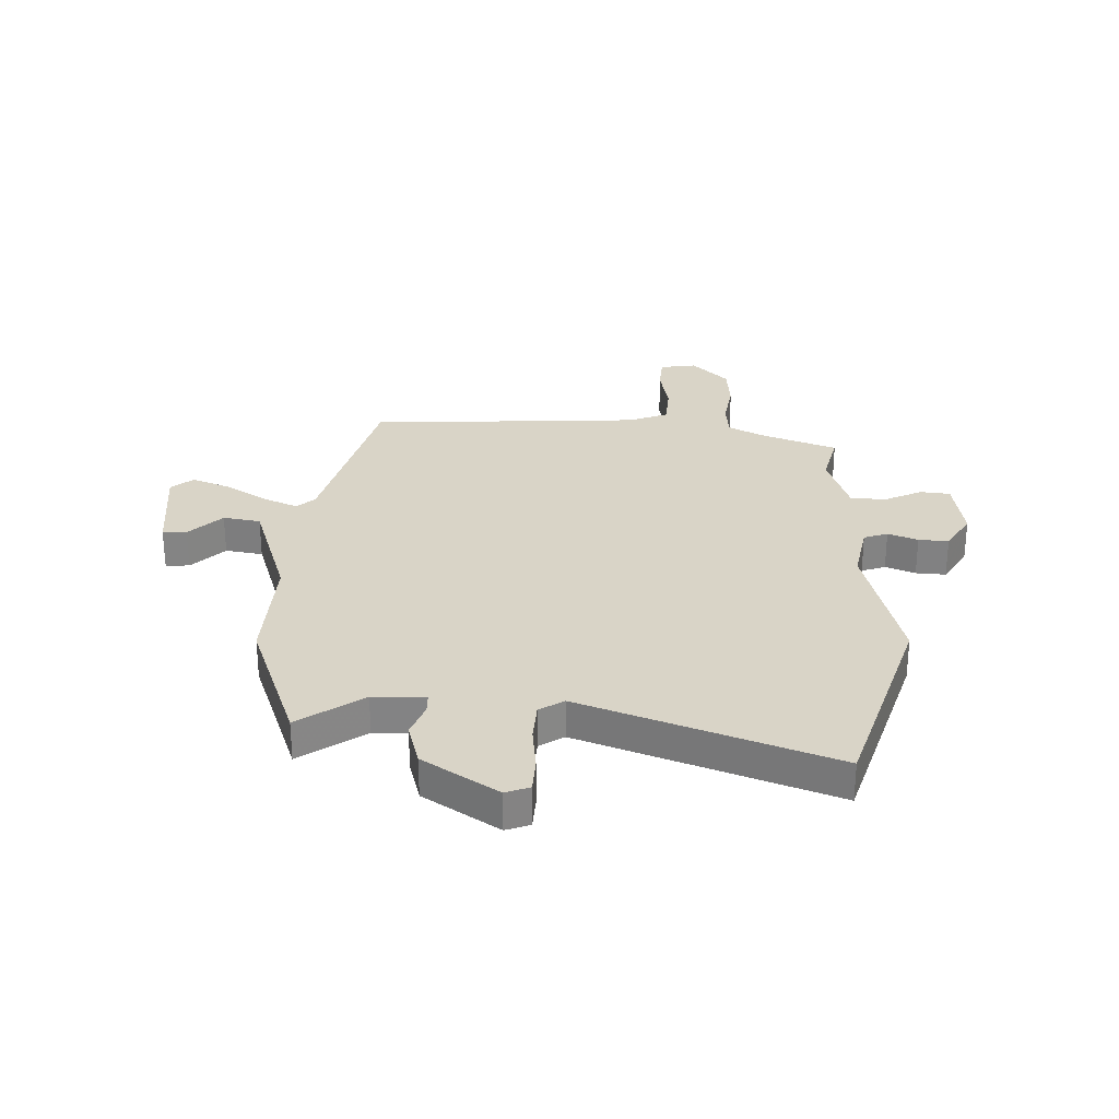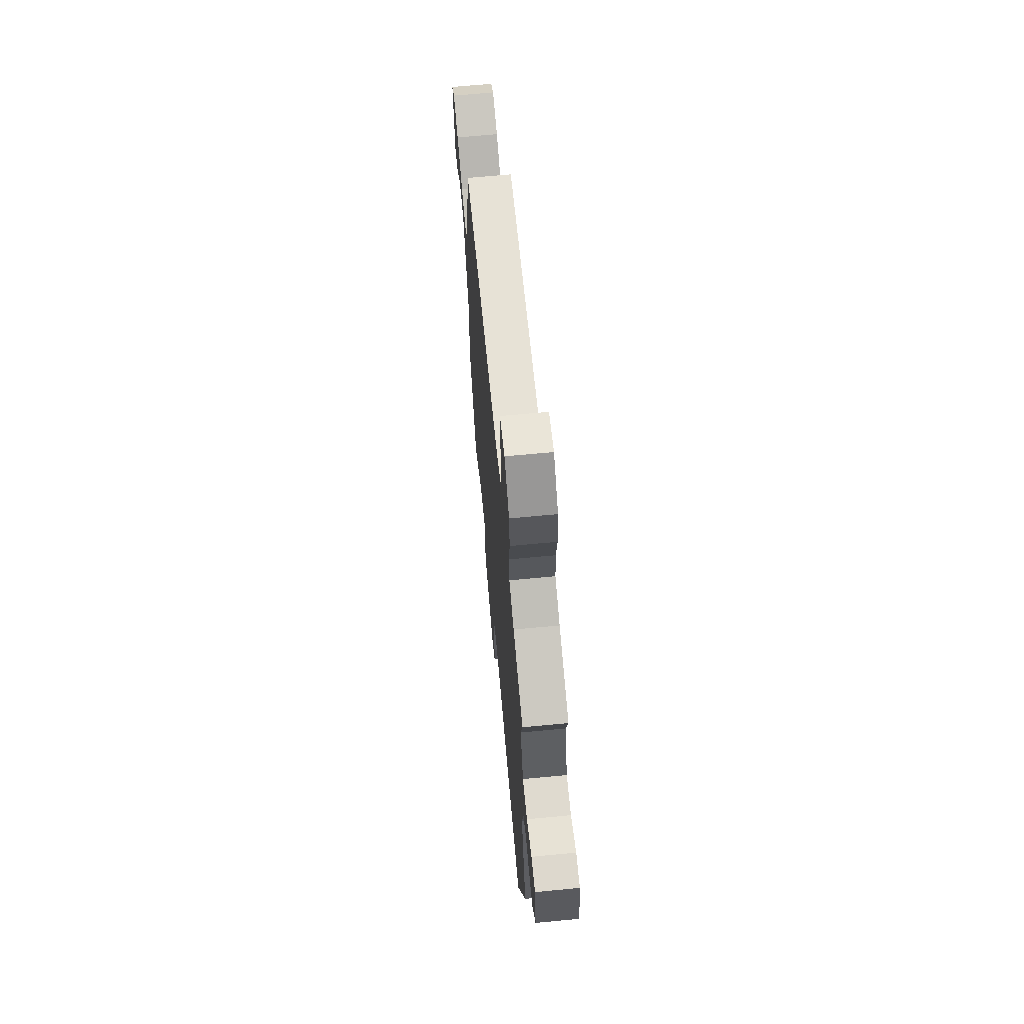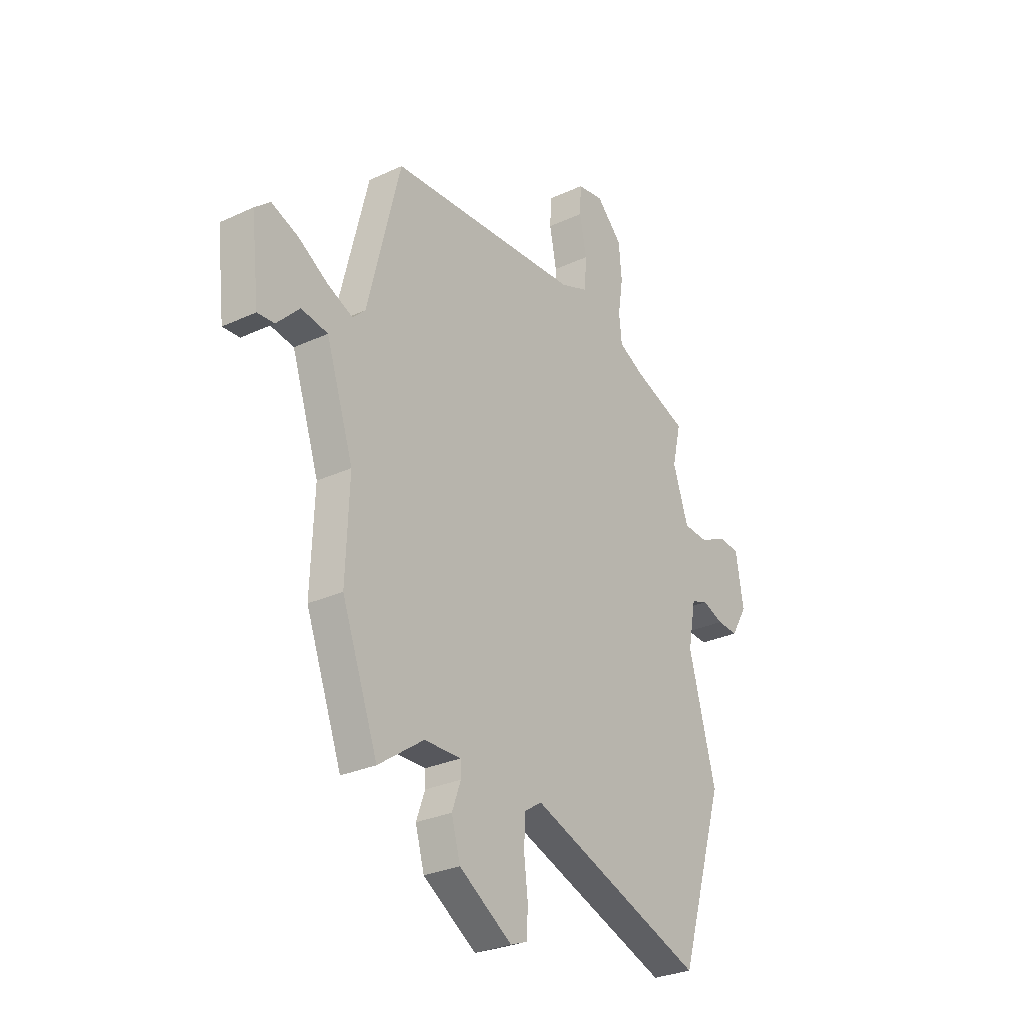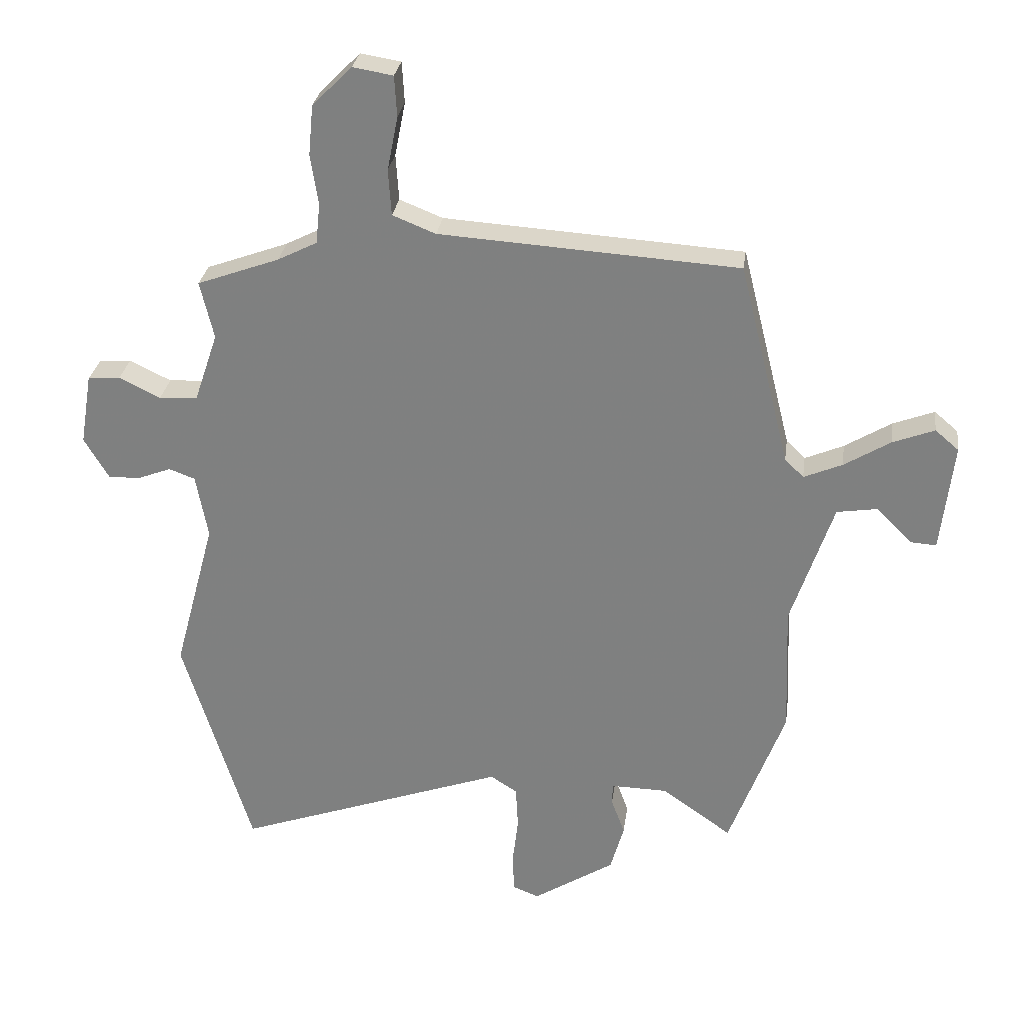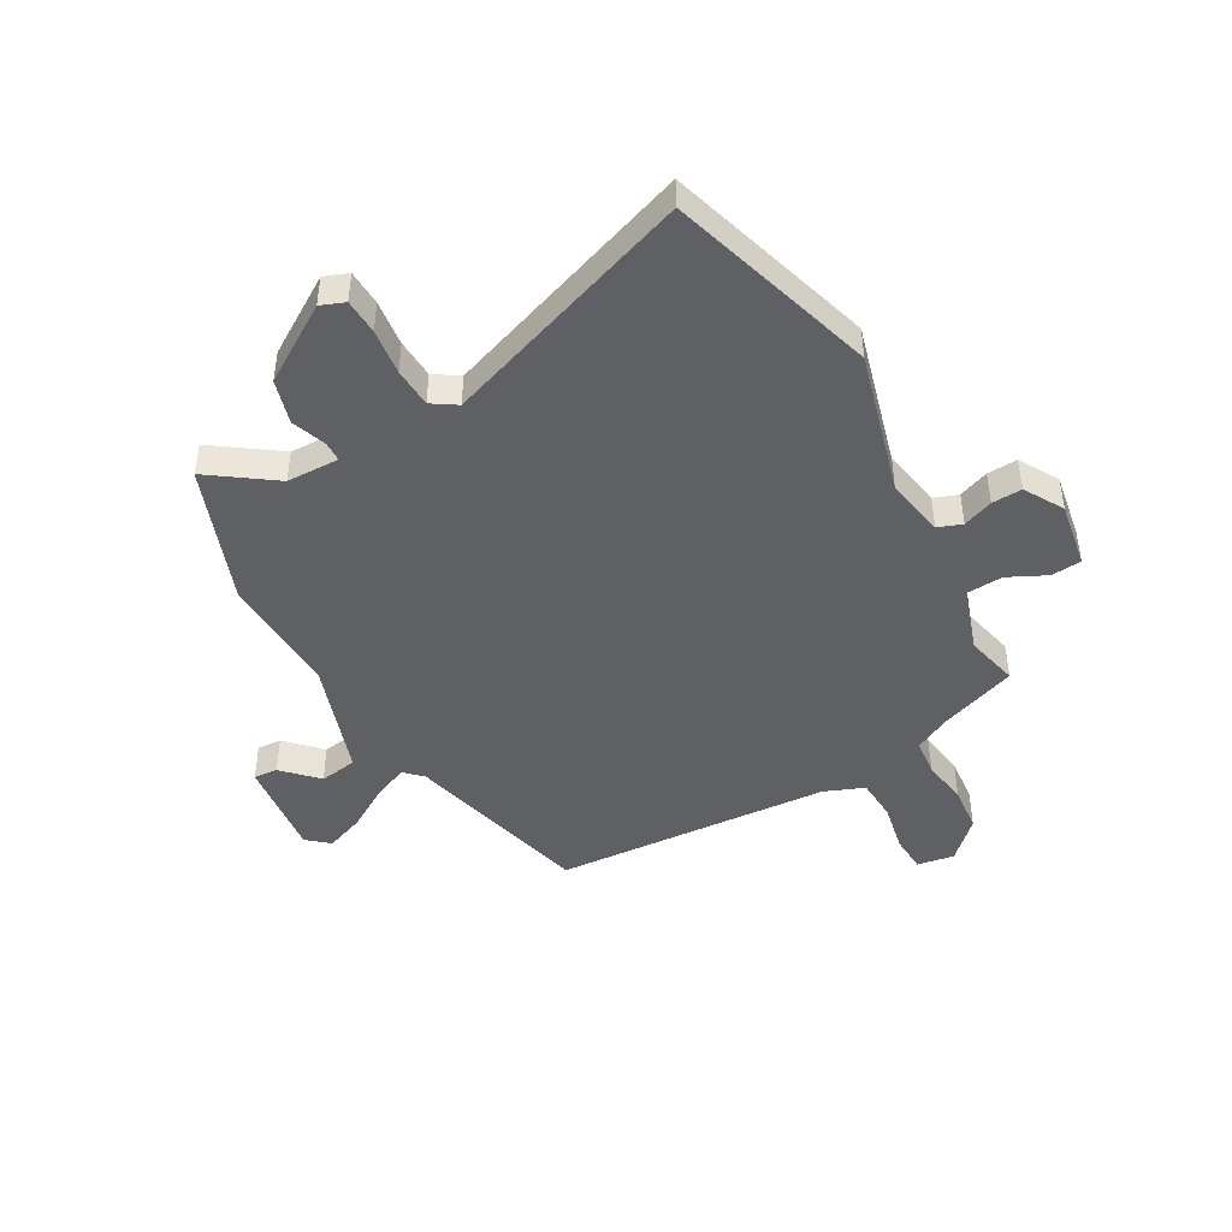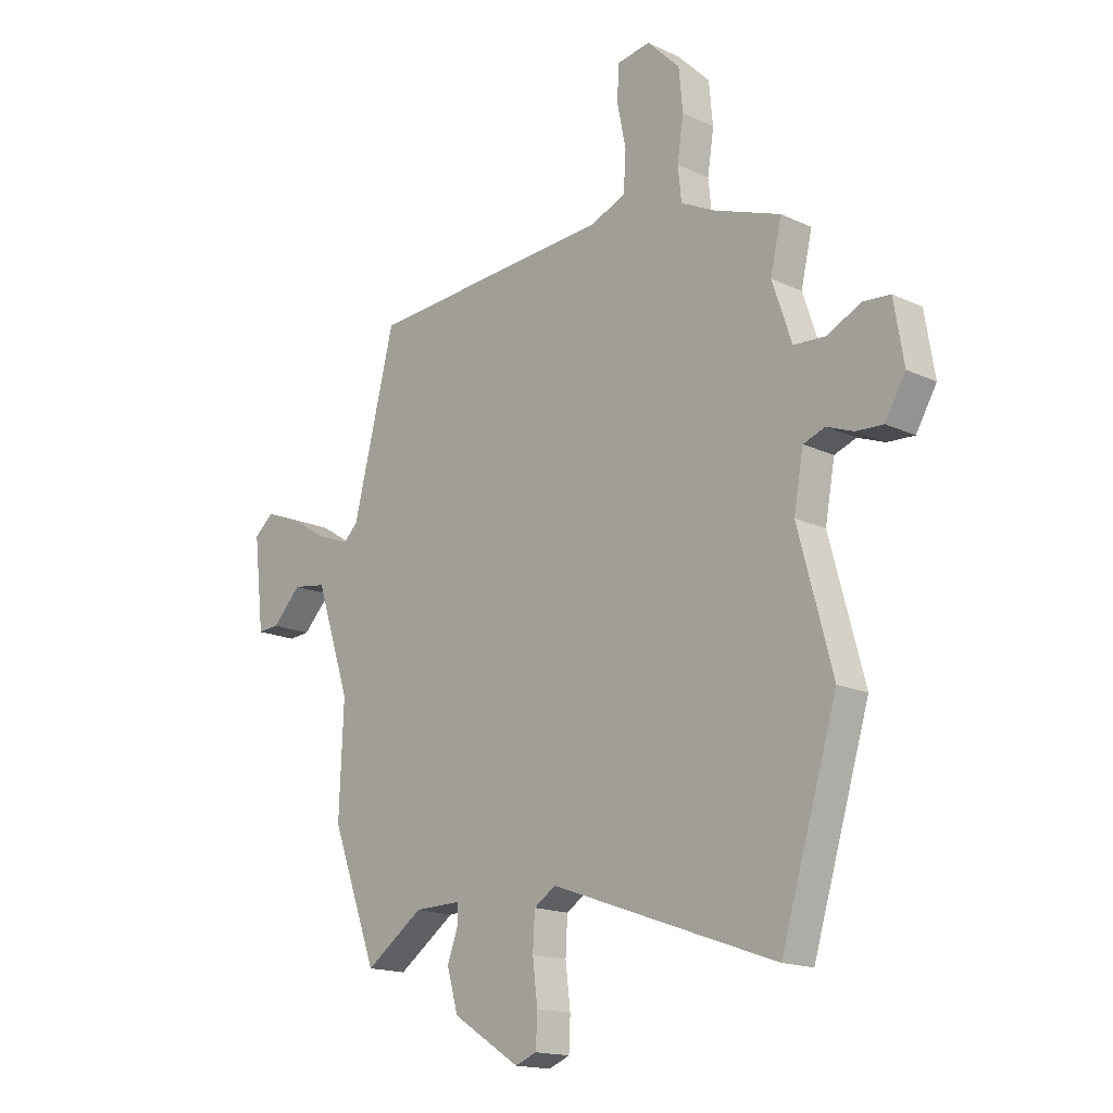
<metadata>
{"format":"obj","ext":"obj","renderer":"f3d","projection":"perspective","resolution":1024,"background":"white","views":[{"elev":28.7,"azim":-177.6,"up":"+Y"},{"elev":67.2,"azim":-95.5,"up":"+Z"},{"elev":-28.6,"azim":124.9,"up":"+Z"},{"elev":28.8,"azim":7.8,"up":"+Z"},{"elev":-45.1,"azim":-150.8,"up":"+Y"},{"elev":-16.5,"azim":-133.6,"up":"+Z"}]}
</metadata>
<code>
v -0.441 0.07 -0.693
v -0.557 0.07 -0.313
v -0.487 0.07 -0.052
v -0.507 0.07 0.057
v -0.551 0.07 0.073
v -0.606 0.07 0.052
v -0.661 0.07 0.049
v -0.703 0.07 0.12
v -0.683 0.07 0.241
v -0.628 0.07 0.246
v -0.558 0.07 0.212
v -0.493 0.07 0.216
v -0.453 0.07 0.334
v -0.476 0.07 0.432
v -0.337 0.07 0.483
v -0.27 0.07 0.517
v -0.263 0.07 0.585
v -0.276 0.07 0.67
v -0.268 0.07 0.755
v -0.201 0.07 0.822
v -0.133 0.07 0.811
v -0.129 0.07 0.742
v -0.147 0.07 0.651
v -0.142 0.07 0.573
v -0.069 0.07 0.544
v 0.436 0.07 0.512
v 0.522 0.07 0.168
v 0.554 0.07 0.137
v 0.619 0.07 0.165
v 0.697 0.07 0.213
v 0.767 0.07 0.24
v 0.807 0.07 0.206
v 0.786 0.07 0.022
v 0.742 0.07 0.025
v 0.683 0.07 0.085
v 0.614 0.07 0.074
v 0.543 0.07 -0.139
v 0.552 0.07 -0.36
v 0.458 0.07 -0.613
v 0.34 0.07 -0.53
v 0.244 0.07 -0.528
v 0.243 0.07 -0.564
v 0.266 0.07 -0.627
v 0.243 0.07 -0.708
v 0.105 0.07 -0.796
v 0.061 0.07 -0.779
v 0.058 0.07 -0.714
v 0.068 0.07 -0.63
v 0.064 0.07 -0.558
v 0.019 0.07 -0.529
v -0.441 0 -0.693
v -0.557 0 -0.313
v -0.487 0 -0.052
v -0.507 0 0.057
v -0.551 0 0.073
v -0.606 0 0.052
v -0.661 0 0.049
v -0.703 0 0.12
v -0.683 0 0.241
v -0.628 0 0.246
v -0.558 0 0.212
v -0.493 0 0.216
v -0.453 0 0.334
v -0.476 0 0.432
v -0.337 0 0.483
v -0.27 0 0.517
v -0.263 0 0.585
v -0.276 0 0.67
v -0.268 0 0.755
v -0.201 0 0.822
v -0.133 0 0.811
v -0.129 0 0.742
v -0.147 0 0.651
v -0.142 0 0.573
v -0.069 0 0.544
v 0.436 0 0.512
v 0.522 0 0.168
v 0.554 0 0.137
v 0.619 0 0.165
v 0.697 0 0.213
v 0.767 0 0.24
v 0.807 0 0.206
v 0.786 0 0.022
v 0.742 0 0.025
v 0.683 0 0.085
v 0.614 0 0.074
v 0.543 0 -0.139
v 0.552 0 -0.36
v 0.458 0 -0.613
v 0.34 0 -0.53
v 0.244 0 -0.528
v 0.243 0 -0.564
v 0.266 0 -0.627
v 0.243 0 -0.708
v 0.105 0 -0.796
v 0.061 0 -0.779
v 0.058 0 -0.714
v 0.068 0 -0.63
v 0.064 0 -0.558
v 0.019 0 -0.529
f 46 47 48
f 45 46 48
f 44 45 48
f 43 44 48
f 42 43 48
f 41 42 48 49
f 37 38 39 40
f 36 37 40 41
f 33 34 35
f 32 33 35
f 31 32 35
f 30 31 35
f 29 30 35
f 28 29 35 36
f 41 49 50
f 36 41 50
f 28 36 50
f 27 28 50
f 21 22 23
f 20 21 23
f 19 20 23
f 18 19 23
f 17 18 23
f 16 17 23 24
f 15 16 24 25
f 26 27 50
f 25 26 50
f 15 25 50
f 14 15 50
f 13 14 50
f 9 10 11
f 8 9 11
f 7 8 11
f 6 7 11
f 5 6 11
f 50 1 2 3
f 50 3 4
f 13 50 4
f 12 13 4
f 4 5 11 12
f 98 97 96
f 98 96 95
f 98 95 94
f 98 94 93
f 98 93 92
f 99 98 92 91
f 90 89 88 87
f 91 90 87 86
f 85 84 83
f 85 83 82
f 85 82 81
f 85 81 80
f 85 80 79
f 86 85 79 78
f 100 99 91
f 100 91 86
f 100 86 78
f 100 78 77
f 73 72 71
f 73 71 70
f 73 70 69
f 73 69 68
f 73 68 67
f 74 73 67 66
f 75 74 66 65
f 100 77 76
f 100 76 75
f 100 75 65
f 100 65 64
f 100 64 63
f 61 60 59
f 61 59 58
f 61 58 57
f 61 57 56
f 61 56 55
f 53 52 51 100
f 54 53 100
f 54 100 63
f 54 63 62
f 62 61 55 54
f 1 51 52 2
f 2 52 53 3
f 3 53 54 4
f 4 54 55 5
f 5 55 56 6
f 6 56 57 7
f 7 57 58 8
f 8 58 59 9
f 9 59 60 10
f 10 60 61 11
f 11 61 62 12
f 12 62 63 13
f 13 63 64 14
f 14 64 65 15
f 15 65 66 16
f 16 66 67 17
f 17 67 68 18
f 18 68 69 19
f 19 69 70 20
f 20 70 71 21
f 21 71 72 22
f 22 72 73 23
f 23 73 74 24
f 24 74 75 25
f 25 75 76 26
f 26 76 77 27
f 27 77 78 28
f 28 78 79 29
f 29 79 80 30
f 30 80 81 31
f 31 81 82 32
f 32 82 83 33
f 33 83 84 34
f 34 84 85 35
f 35 85 86 36
f 36 86 87 37
f 37 87 88 38
f 38 88 89 39
f 39 89 90 40
f 40 90 91 41
f 41 91 92 42
f 42 92 93 43
f 43 93 94 44
f 44 94 95 45
f 45 95 96 46
f 46 96 97 47
f 47 97 98 48
f 48 98 99 49
f 49 99 100 50
f 50 100 51 1

</code>
